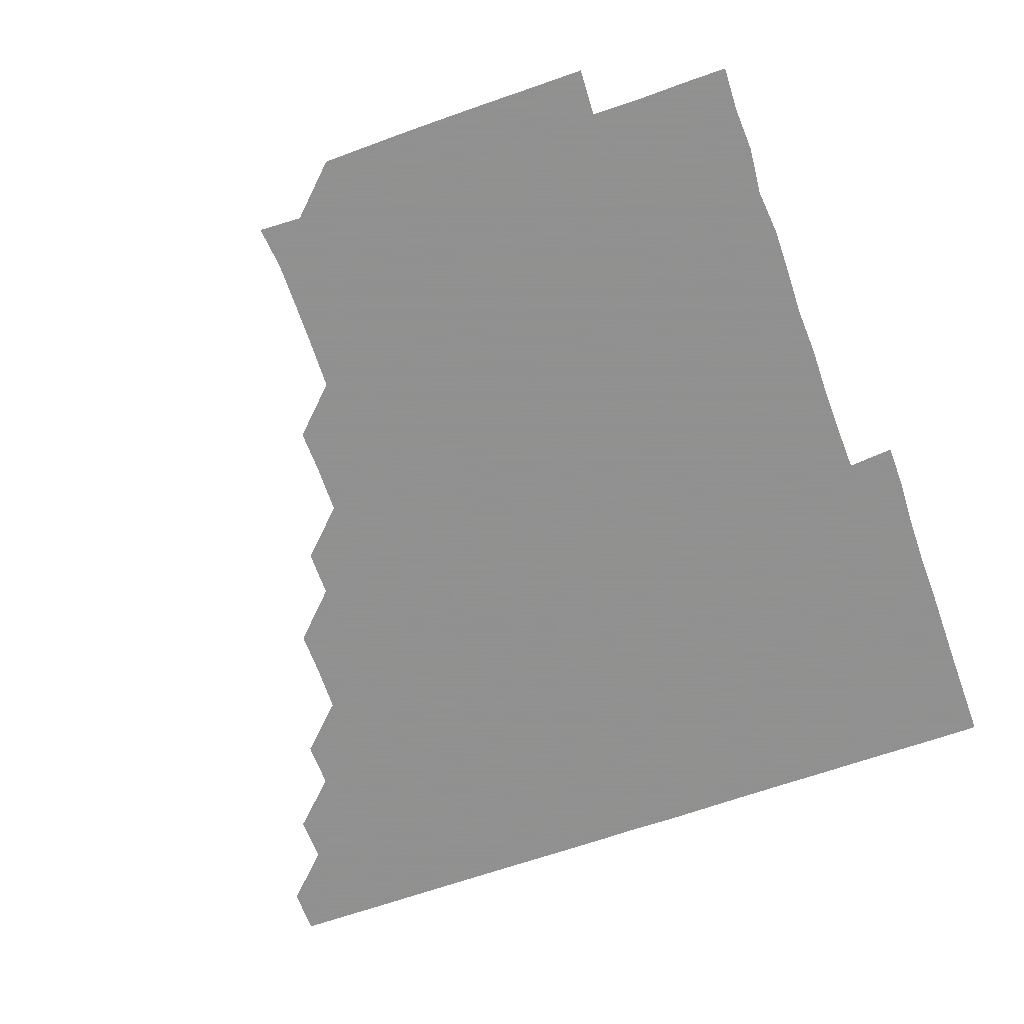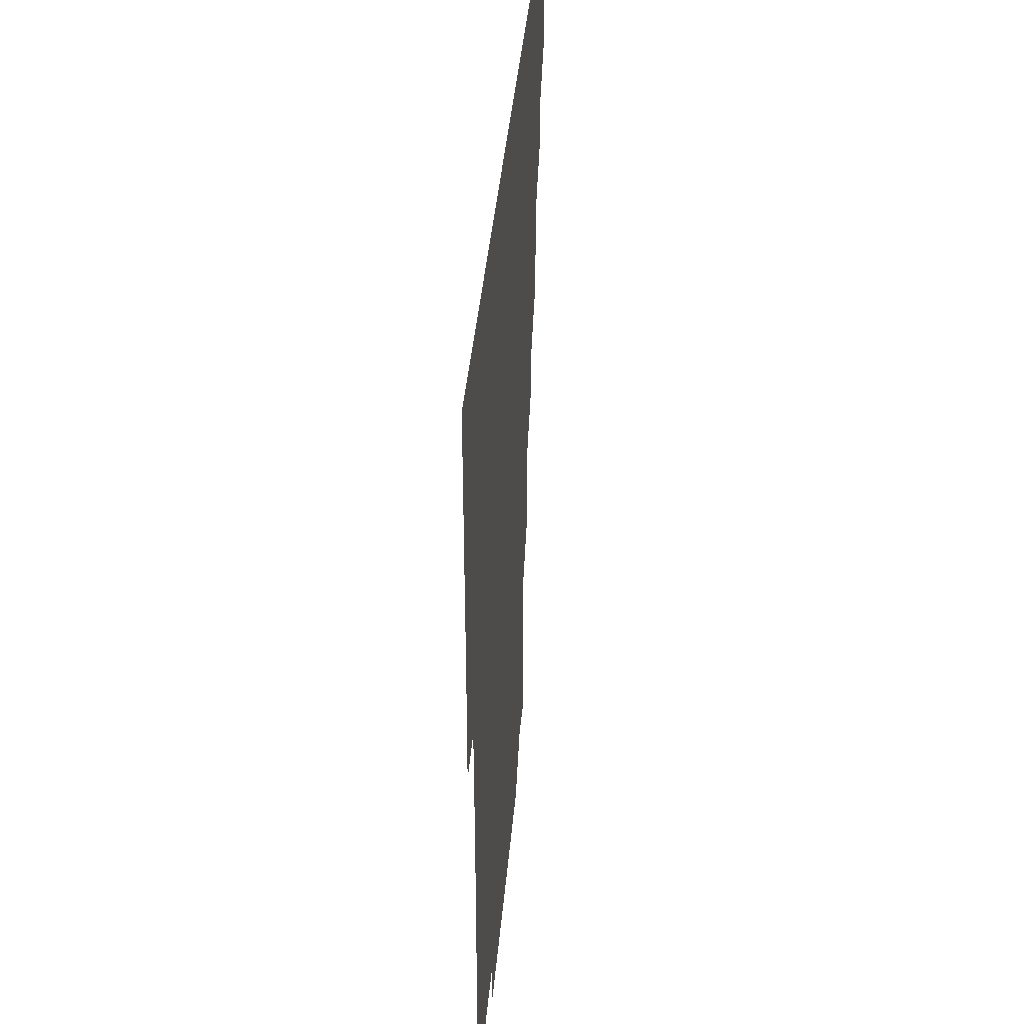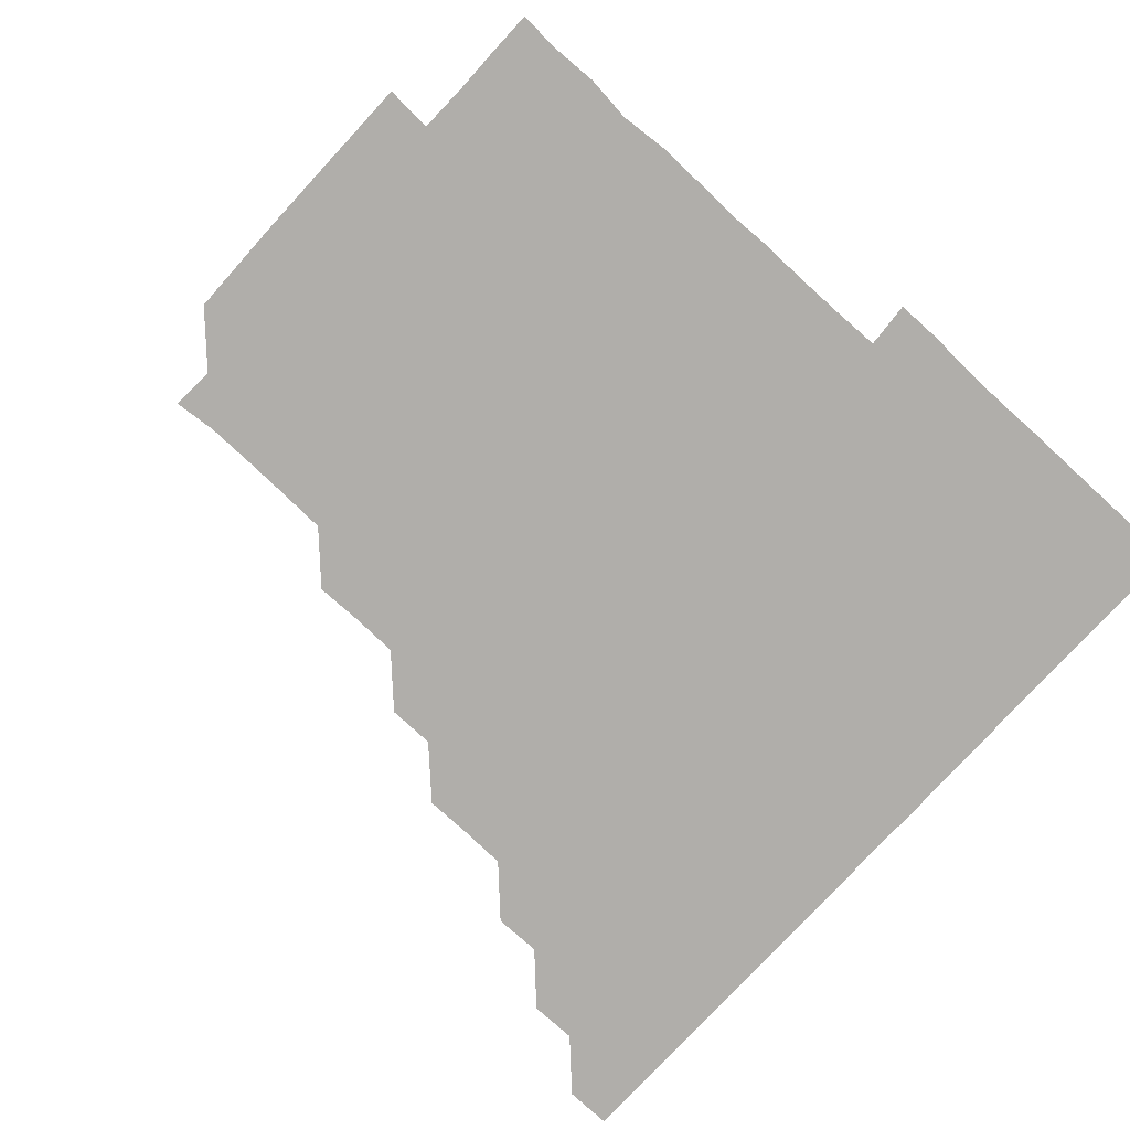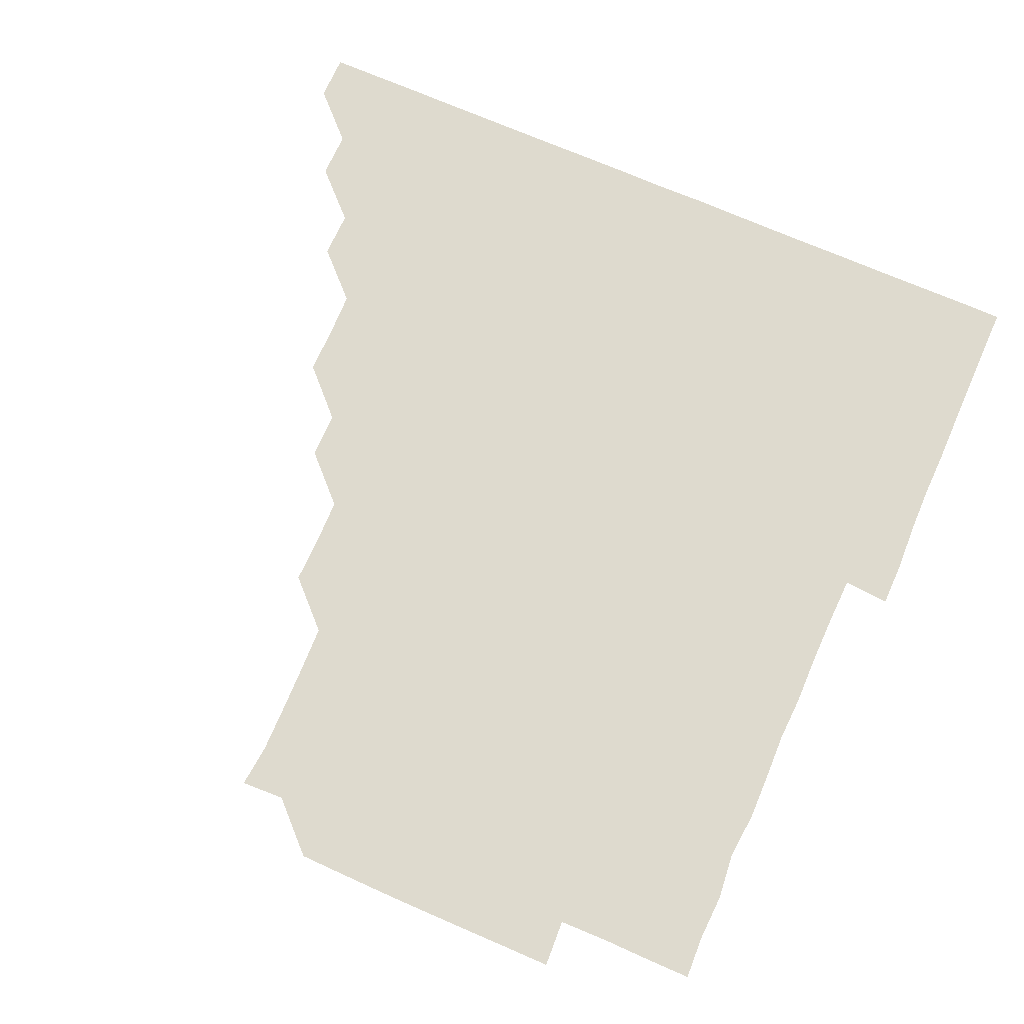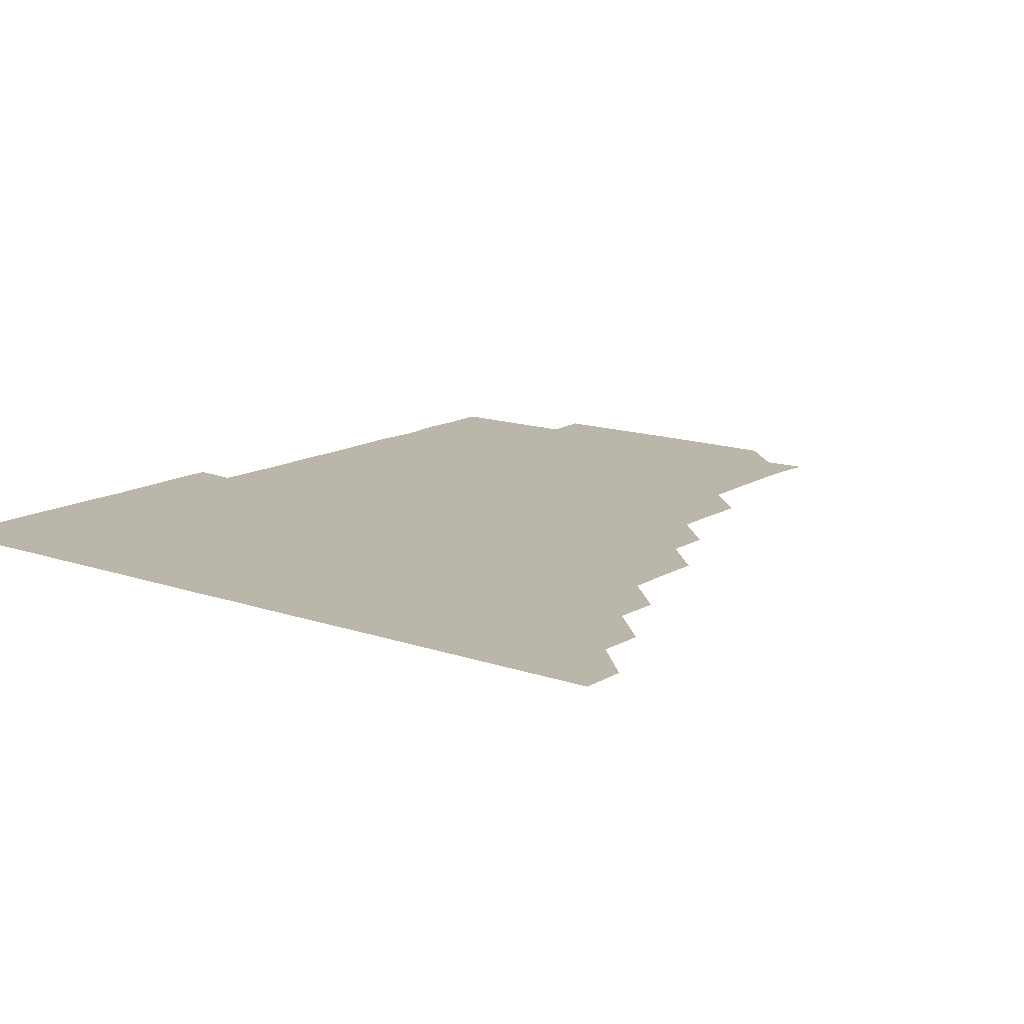
<metadata>
{"format":"obj","ext":"obj","renderer":"f3d","projection":"perspective","resolution":1024,"background":"white","views":[{"elev":-65.8,"azim":19.6,"up":"+Z"},{"elev":40.0,"azim":94.9,"up":"+Y"},{"elev":-77.9,"azim":47.4,"up":"+Z"},{"elev":71.2,"azim":23.6,"up":"+Z"},{"elev":14.0,"azim":-142.5,"up":"+Z"}]}
</metadata>
<code>
v 436 421 0
v 436 436 0
v 450.9 390.8 0
v 451.1 405.9 0
v 451.1 421 0
v 451 436 0
v 465.9 360.6 0
v 466.2 375.8 0
v 466.2 391.1 0
v 466 406 0
v 466 421 0
v 466 436.1 0
v 481.2 315.7 0
v 481.3 330.5 0
v 481 345.7 0
v 481 361.1 0
v 481.1 376.1 0
v 481.1 391.1 0
v 481 406 0
v 481 421 0
v 481 436 0
v 496.2 285.4 0
v 496.2 300.5 0
v 495.7 315.7 0
v 496.4 331.5 0
v 495.9 345.9 0
v 496.1 361.2 0
v 496 376 0
v 496 391 0
v 496 406 0
v 496 420.9 0
v 496 436 0
v 511.2 240.2 0
v 511.5 255.3 0
v 511.2 270.4 0
v 511.1 286.2 0
v 511 301 0
v 511.1 316.2 0
v 511.1 331.3 0
v 510.9 345.9 0
v 511.1 361.2 0
v 511 376 0
v 511 391 0
v 511 406 0
v 511 421 0
v 511 436 0
v 525.9 165.6 0
v 527.2 179.5 0
v 527 194.8 0
v 526.7 210.3 0
v 526.2 225.4 0
v 526.3 241.2 0
v 526 256.1 0
v 526.1 271.2 0
v 526 286 0
v 526.1 301.2 0
v 526 316 0
v 526 331 0
v 526 346.1 0
v 526 361 0
v 526 376 0
v 526 391 0
v 526 406 0
v 526 420.9 0
v 526 436 0
v 540 166.2 0
v 541.3 181.4 0
v 541.3 196.3 0
v 541 210.8 0
v 541 226.2 0
v 541.1 241.4 0
v 541.1 256.1 0
v 541 270.9 0
v 541 286 0
v 541 301.1 0
v 541.1 316.1 0
v 541 331.1 0
v 541 346.1 0
v 541.1 361.2 0
v 541 376 0
v 541 391 0
v 541 406 0
v 541 421.1 0
v 541 436.1 0
v 555.6 151 0
v 556.3 165.9 0
v 556.1 181.3 0
v 555.8 196.5 0
v 556.5 211 0
v 555.9 226.3 0
v 556.1 241.2 0
v 556 256.1 0
v 556.1 271.2 0
v 556.1 286.2 0
v 556 300.9 0
v 556 316.1 0
v 556.1 331.1 0
v 556 346 0
v 556 361.1 0
v 556 376 0
v 556 391 0
v 556.1 406 0
v 556.1 420.9 0
v 555.9 436.1 0
v 570.4 150.8 0
v 571.4 166.4 0
v 571.2 181.3 0
v 570.7 195.8 0
v 571 211.7 0
v 571 226 0
v 571.1 241 0
v 571 256 0
v 571 271.1 0
v 570.9 286.2 0
v 571.2 301.2 0
v 571 315.8 0
v 571 331 0
v 571 346 0
v 571 361 0
v 571 376 0
v 571 391 0
v 571 406 0
v 571 420.9 0
v 571 436 0
v 585.7 150.5 0
v 586.1 166.4 0
v 586 181.2 0
v 586.4 195.8 0
v 585.7 211.1 0
v 586 225.7 0
v 585.9 241.2 0
v 586 256.2 0
v 586.1 271.1 0
v 586 285.9 0
v 586 301.2 0
v 586 316.2 0
v 586.1 331.2 0
v 586 346.1 0
v 586 361 0
v 586 376 0
v 586 391 0
v 586 405.9 0
v 586 421 0
v 586 436.2 0
v 600.9 150.5 0
v 600.9 166.3 0
v 600.8 181.3 0
v 601 196.7 0
v 601.1 211.1 0
v 601.3 226 0
v 601 241 0
v 600.9 256.1 0
v 601 271.1 0
v 601 286.1 0
v 601 301.1 0
v 601 315.9 0
v 601 331 0
v 601 345.9 0
v 601 361 0
v 601 376 0
v 601 391 0
v 601 406 0
v 601 420.9 0
v 600.8 436.1 0
v 616.1 150.5 0
v 615.8 166.4 0
v 616.1 181.4 0
v 616 195.9 0
v 616 211.1 0
v 616 226.3 0
v 616 241.4 0
v 616.1 255.9 0
v 615.9 271.2 0
v 616 286.1 0
v 615.9 301.2 0
v 616.1 316.2 0
v 616 331 0
v 616 346.1 0
v 616 361 0
v 616 376 0
v 616 391 0
v 616.1 405.9 0
v 616 421 0
v 615.9 436 0
v 631.3 150.6 0
v 630.9 166.1 0
v 630.9 181.1 0
v 631 196 0
v 631 211.2 0
v 631 226.3 0
v 630.9 241 0
v 631.1 256.2 0
v 631 271 0
v 631 286.1 0
v 631 301 0
v 631 316.2 0
v 631 331.1 0
v 631 346 0
v 631 361.1 0
v 631 376 0
v 631 391 0
v 631 406 0
v 631.1 421 0
v 630.9 436 0
v 646.1 150.6 0
v 645.3 165.9 0
v 645.8 181.2 0
v 645.9 196.4 0
v 646.1 211.3 0
v 645.8 226.4 0
v 646 241 0
v 645.9 256.4 0
v 646 271.1 0
v 646 286.1 0
v 646.1 300.9 0
v 645.9 316.1 0
v 645.9 331.3 0
v 646 346 0
v 646 360.9 0
v 646 376.1 0
v 646.1 391.1 0
v 646.1 406 0
v 646.1 420.9 0
v 645.9 436 0
v 661.8 166.2 0
v 661 181.2 0
v 661 196 0
v 660.7 211.4 0
v 660.9 226.2 0
v 661 241.1 0
v 660.9 256.1 0
v 661 271.1 0
v 660.9 286.2 0
v 660.9 301.3 0
v 661 316.1 0
v 660.9 331.1 0
v 661 346.1 0
v 661 361 0
v 661 376.1 0
v 661 391 0
v 661 406 0
v 661 421 0
v 661 435.9 0
v 676.9 165.9 0
v 675.7 181.4 0
v 675.8 196.8 0
v 675.7 211.1 0
v 675.8 226.4 0
v 675.7 241.4 0
v 675.9 256 0
v 675.7 271.4 0
v 675.7 286.4 0
v 675.8 301.2 0
v 675.9 316.2 0
v 675.9 331.1 0
v 675.8 346.2 0
v 675.8 361.3 0
v 676 376.1 0
v 676 391.1 0
v 676 406 0
v 676 421 0
v 676 436 0
v 691.1 165.9 0
v 690.5 180.1 0
v 691.2 194.8 0
v 689.6 209.8 0
v 690.9 225 0
v 690.8 239.9 0
v 690.3 255.2 0
v 690.9 270.2 0
v 690.7 285.2 0
v 690.9 300.3 0
v 691.3 316.8 0
v 690.6 331.6 0
v 690.7 345.9 0
v 690.8 361 0
v 690.8 376.2 0
v 690.8 391.2 0
v 691 406 0
v 691 420.9 0
v 691 436.1 0
v 706.3 315.6 0
v 706.4 330.1 0
v 705.8 344.9 0
v 705.6 360.3 0
v 705.9 375.5 0
v 705.8 390.7 0
v 705.9 405.9 0
v 705.9 421 0
v 706 436 0
f 4 5 1
f 1 5 2
f 5 6 2
f 8 9 3
f 3 9 4
f 9 10 4
f 4 10 5
f 10 11 5
f 5 11 6
f 11 12 6
f 15 16 7
f 7 16 8
f 16 17 8
f 8 17 9
f 17 18 9
f 9 18 10
f 18 19 10
f 10 19 11
f 19 20 11
f 11 20 12
f 20 21 12
f 23 24 13
f 13 24 14
f 24 25 14
f 14 25 15
f 25 26 15
f 15 26 16
f 26 27 16
f 16 27 17
f 27 28 17
f 17 28 18
f 28 29 18
f 18 29 19
f 29 30 19
f 19 30 20
f 30 31 20
f 20 31 21
f 31 32 21
f 35 36 22
f 22 36 23
f 36 37 23
f 23 37 24
f 37 38 24
f 24 38 25
f 38 39 25
f 25 39 26
f 39 40 26
f 26 40 27
f 40 41 27
f 27 41 28
f 41 42 28
f 28 42 29
f 42 43 29
f 29 43 30
f 43 44 30
f 30 44 31
f 44 45 31
f 31 45 32
f 45 46 32
f 51 52 33
f 33 52 34
f 52 53 34
f 34 53 35
f 53 54 35
f 35 54 36
f 54 55 36
f 36 55 37
f 55 56 37
f 37 56 38
f 56 57 38
f 38 57 39
f 57 58 39
f 39 58 40
f 58 59 40
f 40 59 41
f 59 60 41
f 41 60 42
f 60 61 42
f 42 61 43
f 61 62 43
f 43 62 44
f 62 63 44
f 44 63 45
f 63 64 45
f 45 64 46
f 64 65 46
f 47 66 48
f 66 67 48
f 48 67 49
f 67 68 49
f 49 68 50
f 68 69 50
f 50 69 51
f 69 70 51
f 51 70 52
f 70 71 52
f 52 71 53
f 71 72 53
f 53 72 54
f 72 73 54
f 54 73 55
f 73 74 55
f 55 74 56
f 74 75 56
f 56 75 57
f 75 76 57
f 57 76 58
f 76 77 58
f 58 77 59
f 77 78 59
f 59 78 60
f 78 79 60
f 60 79 61
f 79 80 61
f 61 80 62
f 80 81 62
f 62 81 63
f 81 82 63
f 63 82 64
f 82 83 64
f 64 83 65
f 83 84 65
f 85 86 66
f 66 86 67
f 86 87 67
f 67 87 68
f 87 88 68
f 68 88 69
f 88 89 69
f 69 89 70
f 89 90 70
f 70 90 71
f 90 91 71
f 71 91 72
f 91 92 72
f 72 92 73
f 92 93 73
f 73 93 74
f 93 94 74
f 74 94 75
f 94 95 75
f 75 95 76
f 95 96 76
f 76 96 77
f 96 97 77
f 77 97 78
f 97 98 78
f 78 98 79
f 98 99 79
f 79 99 80
f 99 100 80
f 80 100 81
f 100 101 81
f 81 101 82
f 101 102 82
f 82 102 83
f 102 103 83
f 83 103 84
f 103 104 84
f 85 105 86
f 105 106 86
f 86 106 87
f 106 107 87
f 87 107 88
f 107 108 88
f 88 108 89
f 108 109 89
f 89 109 90
f 109 110 90
f 90 110 91
f 110 111 91
f 91 111 92
f 111 112 92
f 92 112 93
f 112 113 93
f 93 113 94
f 113 114 94
f 94 114 95
f 114 115 95
f 95 115 96
f 115 116 96
f 96 116 97
f 116 117 97
f 97 117 98
f 117 118 98
f 98 118 99
f 118 119 99
f 99 119 100
f 119 120 100
f 100 120 101
f 120 121 101
f 101 121 102
f 121 122 102
f 102 122 103
f 122 123 103
f 103 123 104
f 123 124 104
f 105 125 106
f 125 126 106
f 106 126 107
f 126 127 107
f 107 127 108
f 127 128 108
f 108 128 109
f 128 129 109
f 109 129 110
f 129 130 110
f 110 130 111
f 130 131 111
f 111 131 112
f 131 132 112
f 112 132 113
f 132 133 113
f 113 133 114
f 133 134 114
f 114 134 115
f 134 135 115
f 115 135 116
f 135 136 116
f 116 136 117
f 136 137 117
f 117 137 118
f 137 138 118
f 118 138 119
f 138 139 119
f 119 139 120
f 139 140 120
f 120 140 121
f 140 141 121
f 121 141 122
f 141 142 122
f 122 142 123
f 142 143 123
f 123 143 124
f 143 144 124
f 125 145 126
f 145 146 126
f 126 146 127
f 146 147 127
f 127 147 128
f 147 148 128
f 128 148 129
f 148 149 129
f 129 149 130
f 149 150 130
f 130 150 131
f 150 151 131
f 131 151 132
f 151 152 132
f 132 152 133
f 152 153 133
f 133 153 134
f 153 154 134
f 134 154 135
f 154 155 135
f 135 155 136
f 155 156 136
f 136 156 137
f 156 157 137
f 137 157 138
f 157 158 138
f 138 158 139
f 158 159 139
f 139 159 140
f 159 160 140
f 140 160 141
f 160 161 141
f 141 161 142
f 161 162 142
f 142 162 143
f 162 163 143
f 143 163 144
f 163 164 144
f 145 165 146
f 165 166 146
f 146 166 147
f 166 167 147
f 147 167 148
f 167 168 148
f 148 168 149
f 168 169 149
f 149 169 150
f 169 170 150
f 150 170 151
f 170 171 151
f 151 171 152
f 171 172 152
f 152 172 153
f 172 173 153
f 153 173 154
f 173 174 154
f 154 174 155
f 174 175 155
f 155 175 156
f 175 176 156
f 156 176 157
f 176 177 157
f 157 177 158
f 177 178 158
f 158 178 159
f 178 179 159
f 159 179 160
f 179 180 160
f 160 180 161
f 180 181 161
f 161 181 162
f 181 182 162
f 162 182 163
f 182 183 163
f 163 183 164
f 183 184 164
f 165 185 166
f 185 186 166
f 166 186 167
f 186 187 167
f 167 187 168
f 187 188 168
f 168 188 169
f 188 189 169
f 169 189 170
f 189 190 170
f 170 190 171
f 190 191 171
f 171 191 172
f 191 192 172
f 172 192 173
f 192 193 173
f 173 193 174
f 193 194 174
f 174 194 175
f 194 195 175
f 175 195 176
f 195 196 176
f 176 196 177
f 196 197 177
f 177 197 178
f 197 198 178
f 178 198 179
f 198 199 179
f 179 199 180
f 199 200 180
f 180 200 181
f 200 201 181
f 181 201 182
f 201 202 182
f 182 202 183
f 202 203 183
f 183 203 184
f 203 204 184
f 185 205 186
f 205 206 186
f 186 206 187
f 206 207 187
f 187 207 188
f 207 208 188
f 188 208 189
f 208 209 189
f 189 209 190
f 209 210 190
f 190 210 191
f 210 211 191
f 191 211 192
f 211 212 192
f 192 212 193
f 212 213 193
f 193 213 194
f 213 214 194
f 194 214 195
f 214 215 195
f 195 215 196
f 215 216 196
f 196 216 197
f 216 217 197
f 197 217 198
f 217 218 198
f 198 218 199
f 218 219 199
f 199 219 200
f 219 220 200
f 200 220 201
f 220 221 201
f 201 221 202
f 221 222 202
f 202 222 203
f 222 223 203
f 203 223 204
f 223 224 204
f 206 225 207
f 225 226 207
f 207 226 208
f 226 227 208
f 208 227 209
f 227 228 209
f 209 228 210
f 228 229 210
f 210 229 211
f 229 230 211
f 211 230 212
f 230 231 212
f 212 231 213
f 231 232 213
f 213 232 214
f 232 233 214
f 214 233 215
f 233 234 215
f 215 234 216
f 234 235 216
f 216 235 217
f 235 236 217
f 217 236 218
f 236 237 218
f 218 237 219
f 237 238 219
f 219 238 220
f 238 239 220
f 220 239 221
f 239 240 221
f 221 240 222
f 240 241 222
f 222 241 223
f 241 242 223
f 223 242 224
f 242 243 224
f 225 244 226
f 244 245 226
f 226 245 227
f 245 246 227
f 227 246 228
f 246 247 228
f 228 247 229
f 247 248 229
f 229 248 230
f 248 249 230
f 230 249 231
f 249 250 231
f 231 250 232
f 250 251 232
f 232 251 233
f 251 252 233
f 233 252 234
f 252 253 234
f 234 253 235
f 253 254 235
f 235 254 236
f 254 255 236
f 236 255 237
f 255 256 237
f 237 256 238
f 256 257 238
f 238 257 239
f 257 258 239
f 239 258 240
f 258 259 240
f 240 259 241
f 259 260 241
f 241 260 242
f 260 261 242
f 242 261 243
f 261 262 243
f 244 263 245
f 263 264 245
f 245 264 246
f 264 265 246
f 246 265 247
f 265 266 247
f 247 266 248
f 266 267 248
f 248 267 249
f 267 268 249
f 249 268 250
f 268 269 250
f 250 269 251
f 269 270 251
f 251 270 252
f 270 271 252
f 252 271 253
f 271 272 253
f 253 272 254
f 272 273 254
f 254 273 255
f 273 274 255
f 255 274 256
f 274 275 256
f 256 275 257
f 275 276 257
f 257 276 258
f 276 277 258
f 258 277 259
f 277 278 259
f 259 278 260
f 278 279 260
f 260 279 261
f 279 280 261
f 261 280 262
f 280 281 262
f 273 282 274
f 282 283 274
f 274 283 275
f 283 284 275
f 275 284 276
f 284 285 276
f 276 285 277
f 285 286 277
f 277 286 278
f 286 287 278
f 278 287 279
f 287 288 279
f 279 288 280
f 288 289 280
f 280 289 281
f 289 290 281

</code>
